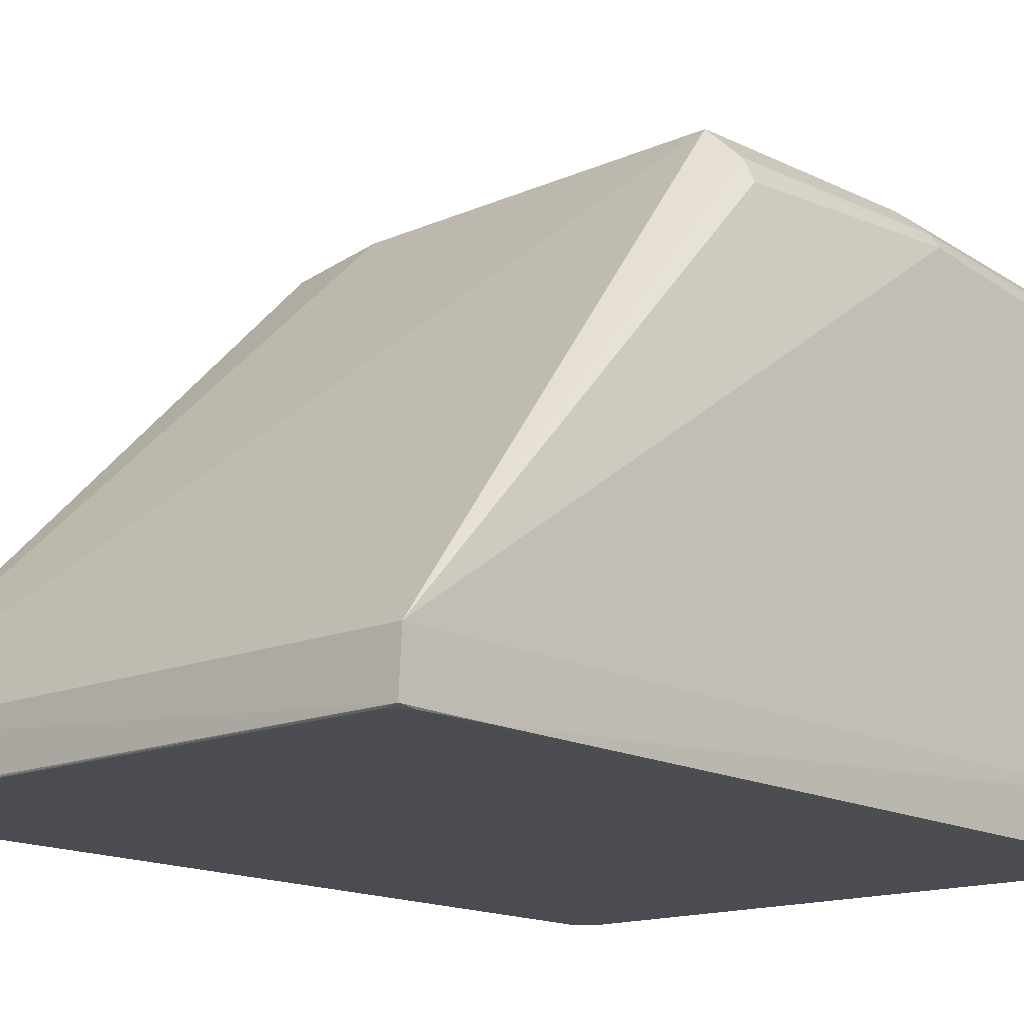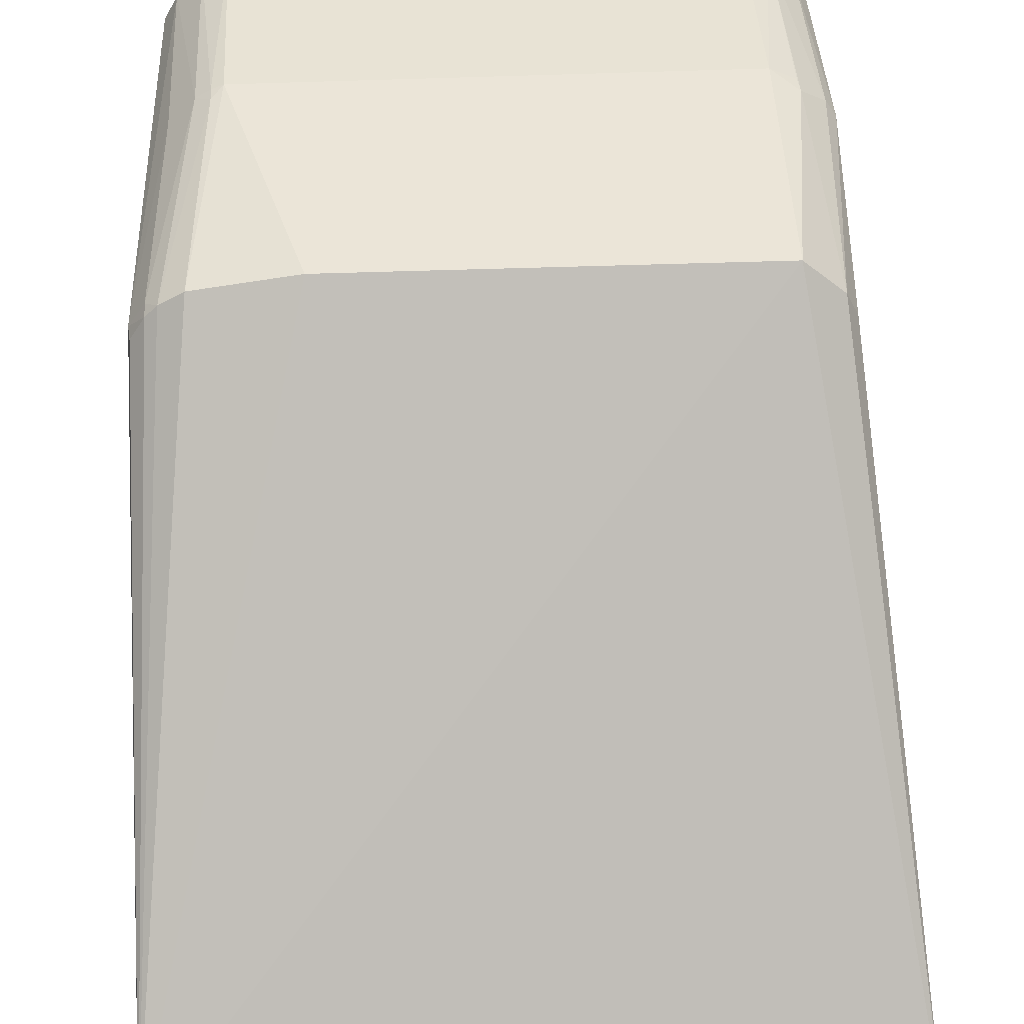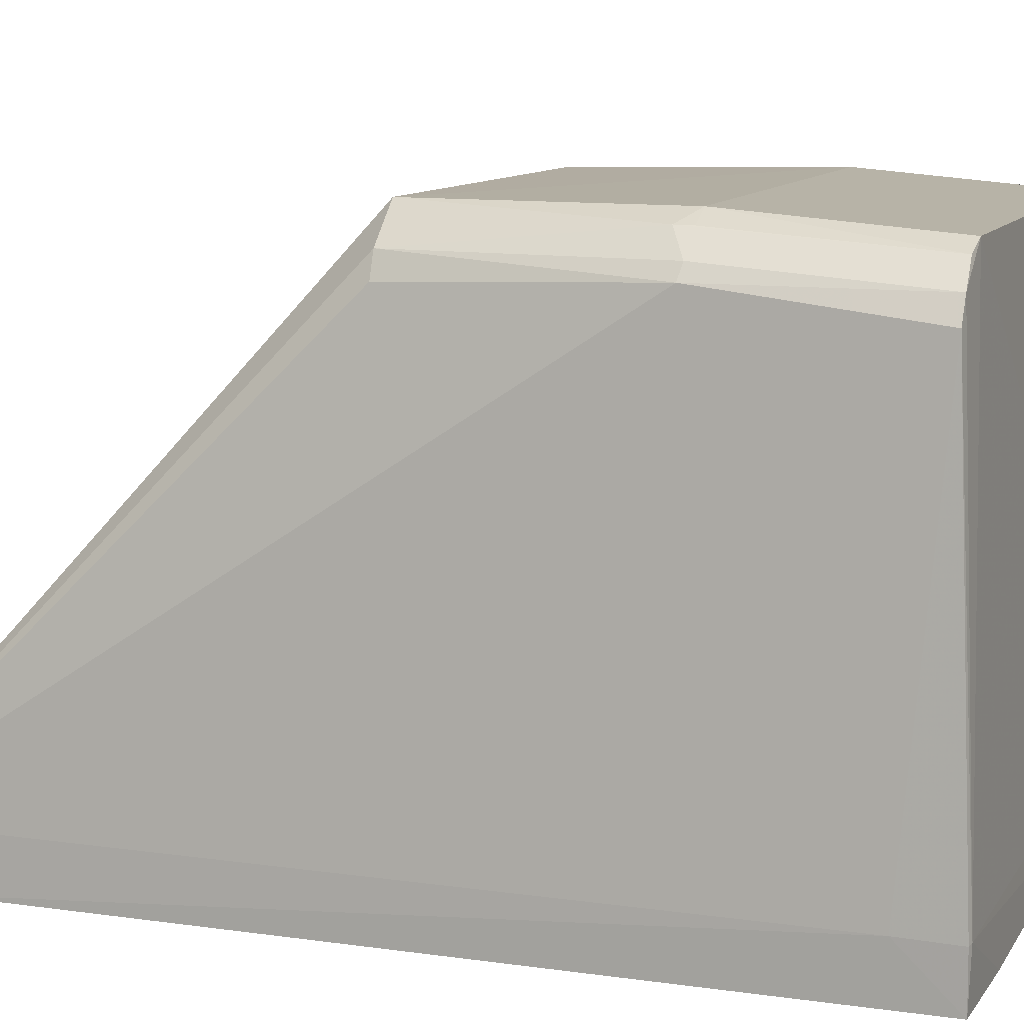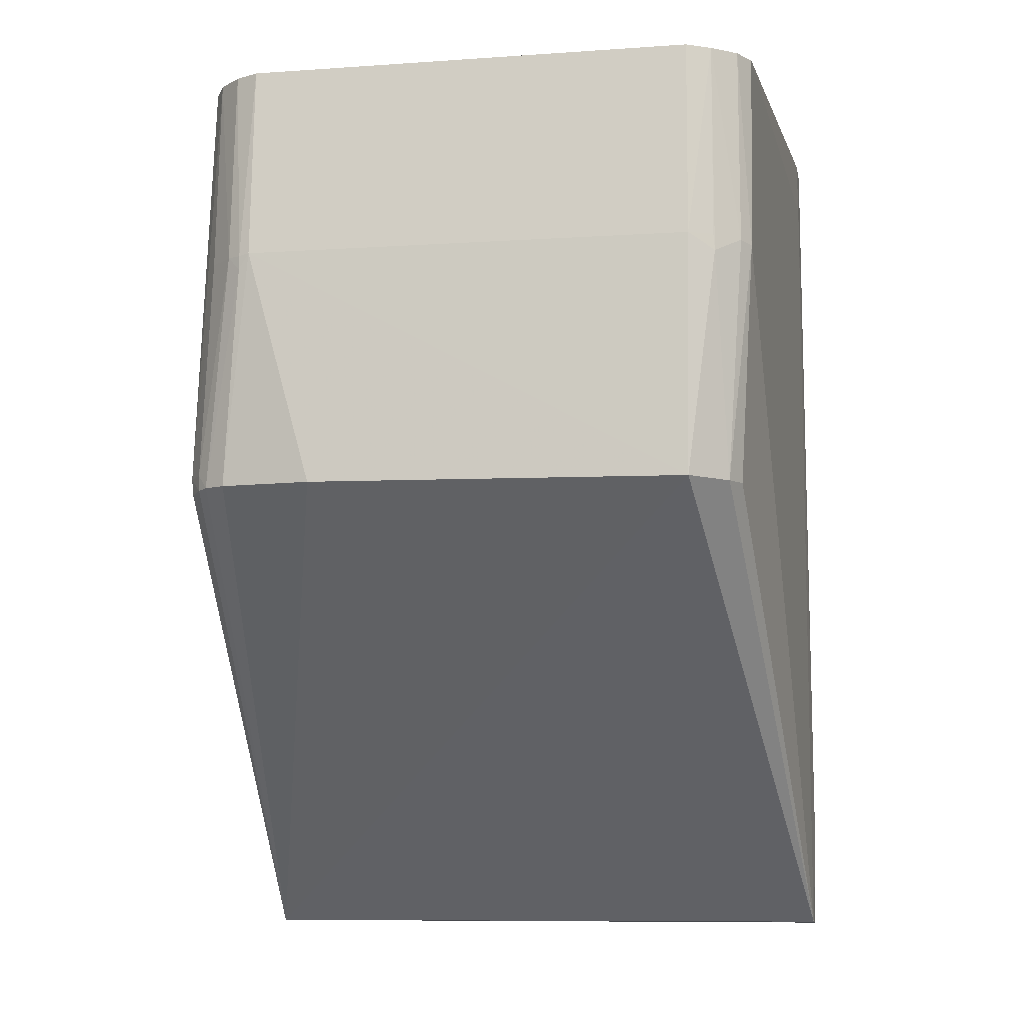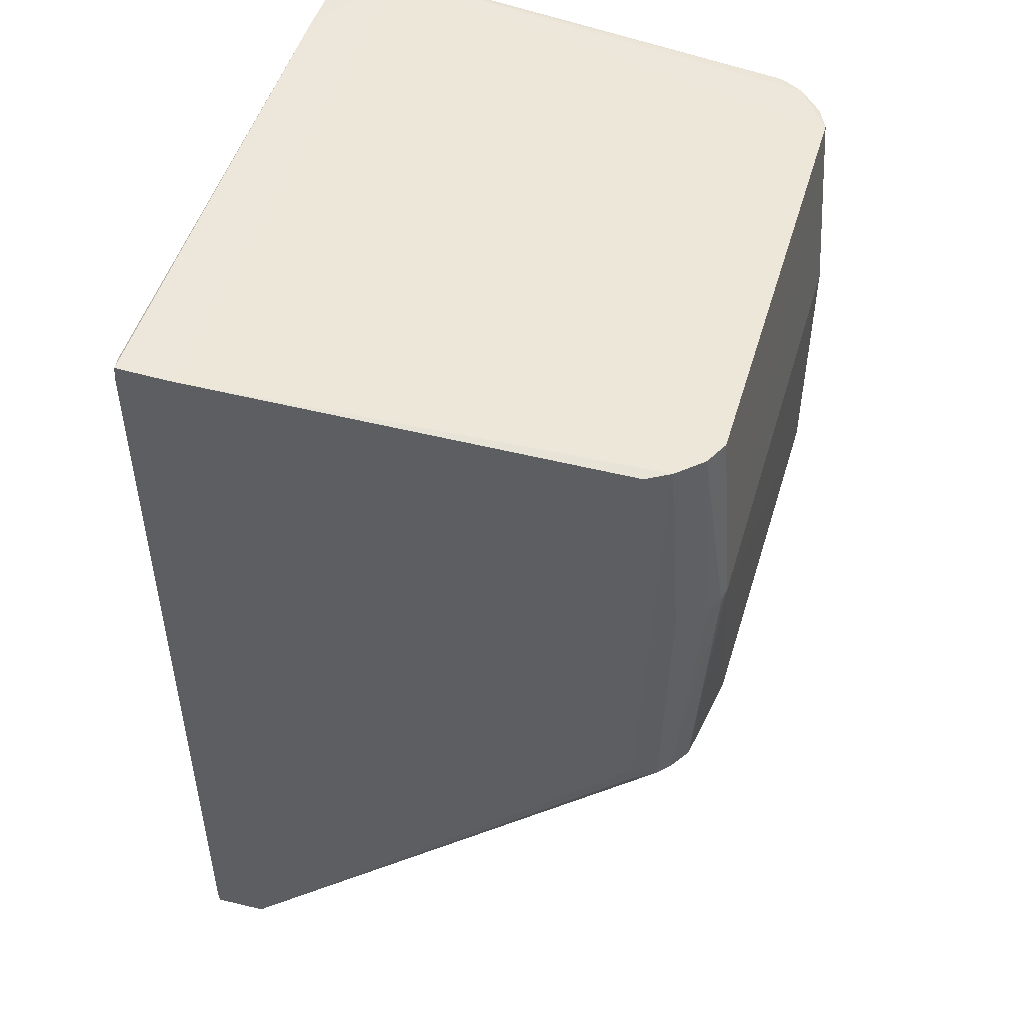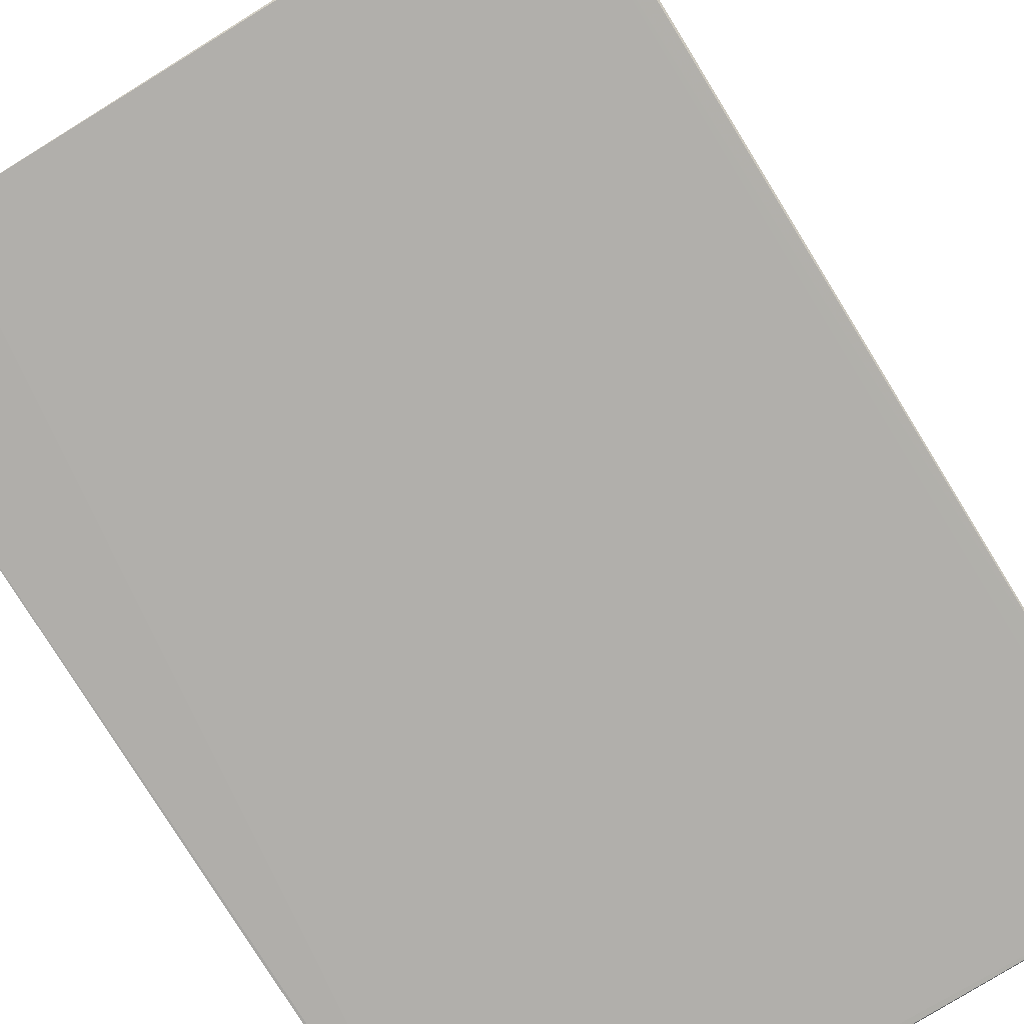
<metadata>
{"format":"obj","ext":"obj","renderer":"f3d","projection":"perspective","resolution":1024,"background":"white","views":[{"elev":-15.6,"azim":42.0,"up":"+Z"},{"elev":45.6,"azim":-3.1,"up":"+Z"},{"elev":10.4,"azim":110.1,"up":"+Z"},{"elev":-9.1,"azim":10.0,"up":"+Y"},{"elev":49.3,"azim":-73.3,"up":"+Y"},{"elev":-78.1,"azim":-148.3,"up":"+Z"}]}
</metadata>
<code>
v 0.06133 0.1171 0.1491
v 0.08589 -0.1233 0.01699
v 0.08575 0.1235 0.002127
v -0.08561 0.124 0.003535
v -0.0772 -0.002176 0.1429
v -0.08122 -0.1235 0.003167
v 0.084 0.1238 0.01701
v 0.06083 -0.003727 0.1534
v -0.06732 0.1166 0.1464
v 0.08558 -0.1194 0.001978
v -0.08125 0.1234 0.002907
v -0.08558 -0.1236 0.01807
v 0.05527 0.124 0.001928
v -0.08543 0.1235 0.01751
v 0.07775 0.06181 0.1398
v -0.06081 0.06259 0.1539
v 0.08638 -0.1005 0.002077
v 0.08579 -0.1241 0.002458
v -0.08558 -0.1195 0.003208
v -0.04306 -0.002417 0.1534
v -0.06093 0.1166 0.1495
v -0.07732 0.1166 0.1333
v -0.08138 0.002199 0.1366
v -0.0859 -0.1238 0.003729
v 0.07818 0.1172 0.1333
v 0.07397 -0.003541 0.1374
v 0.06848 0.05816 0.1502
v 0.06162 0.06262 0.1533
v -0.06751 0.06231 0.1506
v 0.0859 0.108 0.017
v 0.08185 -0.1235 0.002082
v -0.08517 0.1194 0.002967
v -0.06824 -0.002214 0.1496
v -0.07391 0.1169 0.1397
v -0.06377 0.06217 0.1529
v -0.08088 -0.002405 0.1368
v 0.07468 0.1172 0.1397
v 0.0857 0.1234 0.01661
v 0.07097 -0.003815 0.1438
v 0.06793 0.1168 0.1462
v -0.07426 -0.001991 0.1458
v -0.07405 0.06252 0.1436
v -0.06376 0.05839 0.153
v 0.07511 0.06245 0.1438
v 0.06812 0.06266 0.1501
v -0.0773 0.00214 0.1429
f 12 2 8
f 13 7 3
f 13 4 7
f 13 11 4
f 13 3 10
f 13 10 6
f 13 6 11
f 14 7 4
f 14 1 7
f 17 10 3
f 18 2 12
f 18 17 2
f 18 10 17
f 19 11 6
f 20 12 8
f 20 8 16
f 21 1 14
f 21 16 1
f 23 14 12
f 23 22 14
f 24 14 4
f 24 12 14
f 24 4 19
f 24 19 6
f 24 18 12
f 24 6 18
f 26 2 15
f 28 16 8
f 28 1 16
f 28 8 27
f 30 17 3
f 30 2 17
f 30 25 15
f 30 15 2
f 31 18 6
f 31 6 10
f 31 10 18
f 32 19 4
f 32 4 11
f 32 11 19
f 33 12 20
f 33 20 16
f 34 21 14
f 34 9 21
f 34 14 22
f 34 29 9
f 34 22 23
f 35 21 9
f 35 16 21
f 35 9 29
f 36 23 12
f 36 12 5
f 36 5 23
f 37 25 7
f 37 7 1
f 37 15 25
f 38 3 7
f 38 7 25
f 38 30 3
f 38 25 30
f 39 26 15
f 39 8 2
f 39 2 26
f 39 27 8
f 40 1 28
f 40 37 1
f 41 5 12
f 41 12 33
f 42 29 34
f 42 34 23
f 43 33 16
f 43 16 35
f 43 41 33
f 43 35 29
f 43 29 41
f 44 15 37
f 44 39 15
f 44 27 39
f 44 40 27
f 44 37 40
f 45 40 28
f 45 28 27
f 45 27 40
f 46 41 29
f 46 5 41
f 46 29 42
f 46 42 23
f 46 23 5

</code>
